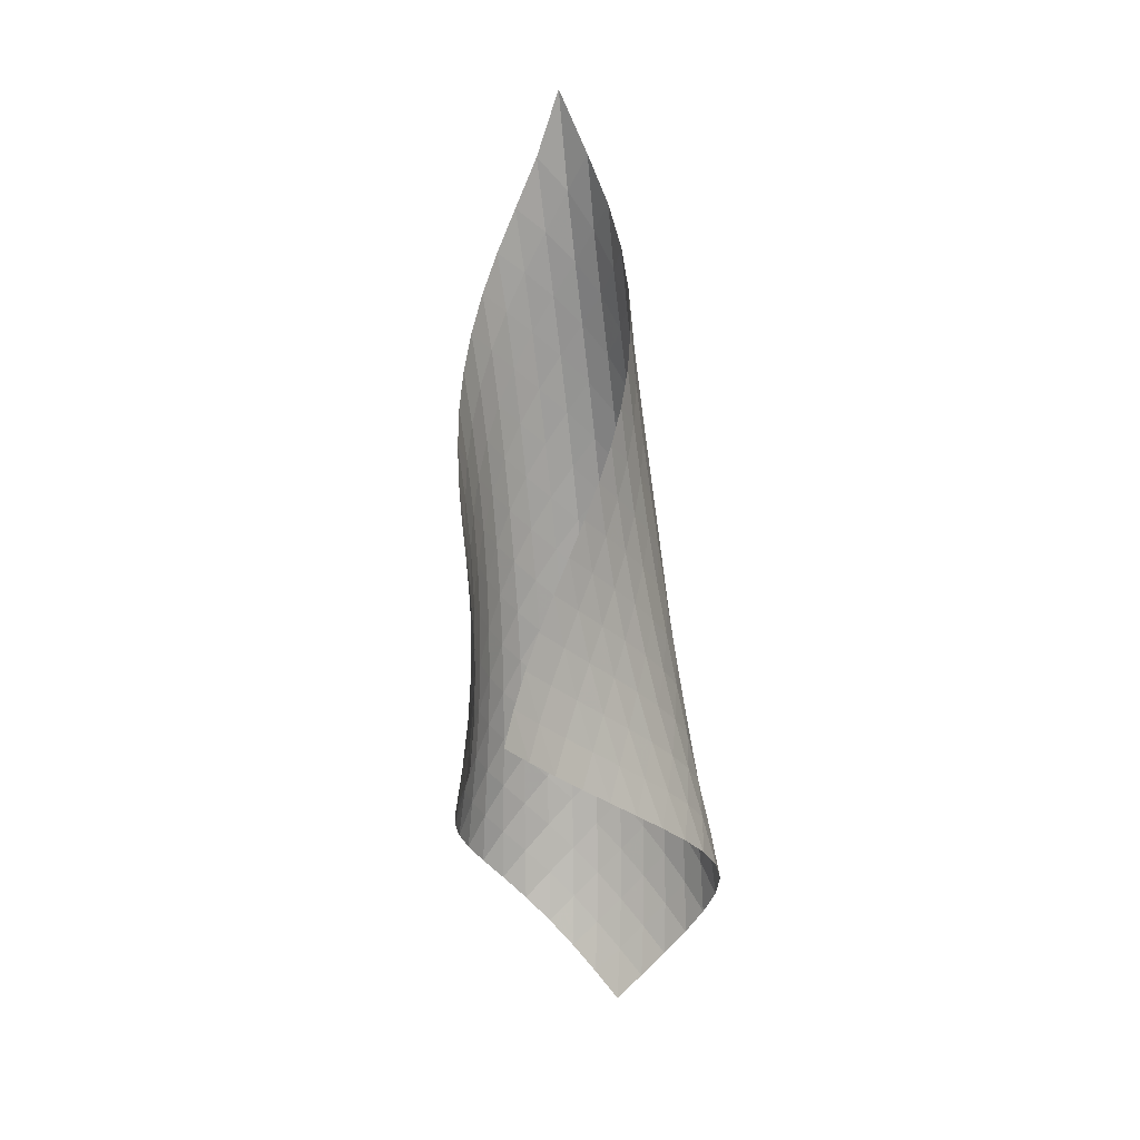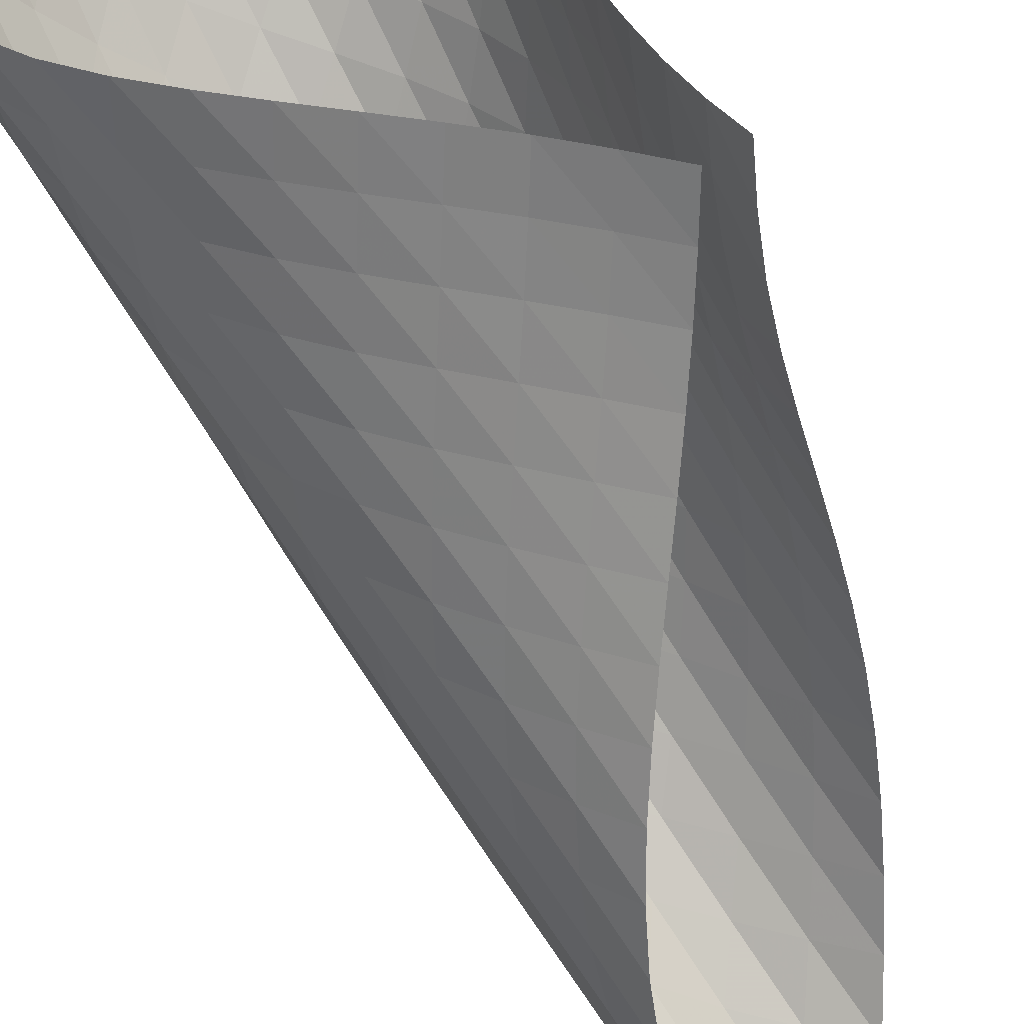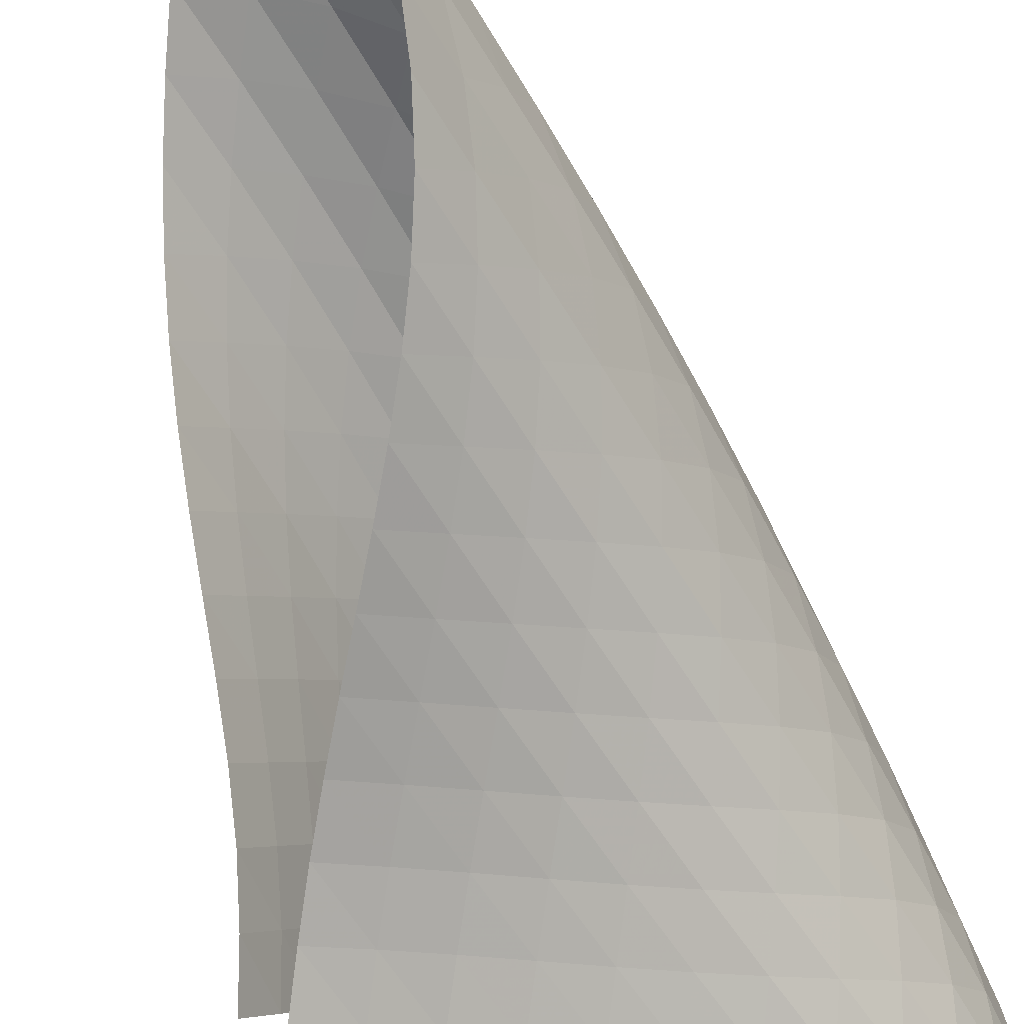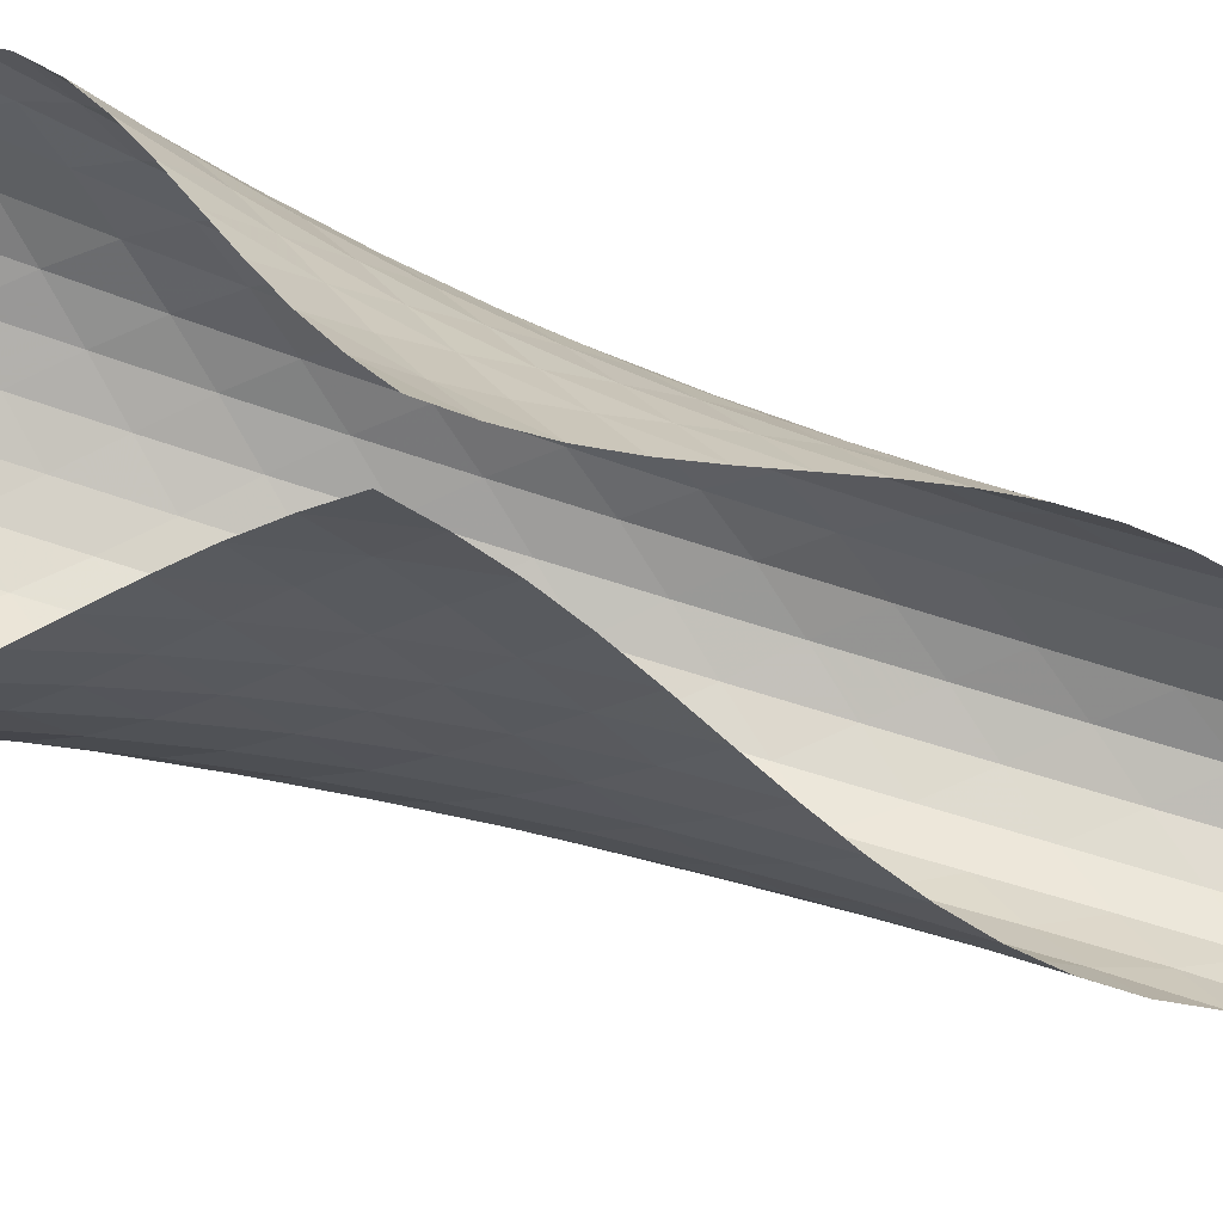
<metadata>
{"format":"obj","ext":"obj","renderer":"f3d","projection":"perspective","resolution":1024,"background":"white","views":[{"elev":3.0,"azim":155.3,"up":"+Y"},{"elev":-75.2,"azim":21.1,"up":"+Z"},{"elev":-70.5,"azim":-165.1,"up":"+Z"},{"elev":-50.5,"azim":66.2,"up":"+Z"}]}
</metadata>
<code>
v -6.509 -0.08557 6.509
v -3.413 -13.54 3.931
v -3.931 -13.54 3.413
v -9.264 -20.48 9.264
v -4.229 -12.81 3.623
v -4.547 -12.08 3.785
v -4.888 -11.34 3.892
v -5.245 -10.6 3.961
v -5.61 -9.858 4.015
v -5.975 -9.114 4.073
v -6.331 -8.364 4.151
v -6.666 -7.603 4.263
v -6.965 -6.826 4.417
v -7.215 -6.03 4.62
v -7.399 -5.21 4.872
v -7.502 -4.36 5.171
v -7.503 -3.471 5.512
v -7.372 -2.52 5.882
v -7.062 -1.449 6.246
v -6.246 -1.449 7.062
v -5.882 -2.52 7.372
v -5.512 -3.471 7.503
v -5.171 -4.36 7.502
v -4.872 -5.21 7.399
v -4.62 -6.03 7.215
v -4.417 -6.826 6.965
v -4.263 -7.603 6.666
v -4.151 -8.364 6.331
v -4.073 -9.114 5.975
v -4.015 -9.858 5.61
v -3.961 -10.6 5.245
v -3.892 -11.34 4.888
v -3.785 -12.08 4.547
v -3.623 -12.81 4.229
v -3.711 -13.9 4.596
v -3.963 -14.25 5.28
v -4.167 -14.6 5.981
v -4.348 -14.95 6.693
v -4.534 -15.3 7.405
v -4.749 -15.65 8.109
v -5.017 -16 8.79
v -5.362 -16.36 9.424
v -5.802 -16.75 9.969
v -6.334 -17.18 10.37
v -6.923 -17.67 10.58
v -7.509 -18.2 10.59
v -8.043 -18.76 10.41
v -8.508 -19.33 10.11
v -8.91 -19.91 9.716
v -9.716 -19.91 8.91
v -10.11 -19.33 8.508
v -10.41 -18.76 8.043
v -10.59 -18.2 7.509
v -10.58 -17.67 6.923
v -10.37 -17.18 6.334
v -9.969 -16.75 5.802
v -9.424 -16.36 5.362
v -8.79 -16 5.017
v -8.109 -15.65 4.749
v -7.405 -15.3 4.534
v -6.693 -14.95 4.348
v -5.981 -14.6 4.167
v -5.28 -14.25 3.963
v -4.596 -13.9 3.711
v -6.898 -2.147 6.898
v -7.378 -2.989 6.594
v -7.669 -3.845 6.227
v -7.8 -4.694 5.854
v -7.801 -5.529 5.504
v -7.696 -6.348 5.193
v -7.508 -7.149 4.928
v -7.254 -7.934 4.714
v -6.954 -8.703 4.547
v -6.622 -9.46 4.42
v -6.274 -10.21 4.323
v -5.919 -10.95 4.242
v -5.568 -11.69 4.159
v -5.226 -12.43 4.054
v -4.901 -13.17 3.906
v -6.594 -2.989 7.378
v -7.227 -3.612 7.227
v -7.701 -4.332 6.926
v -7.993 -5.105 6.552
v -8.123 -5.9 6.166
v -8.118 -6.699 5.801
v -8.005 -7.493 5.477
v -7.81 -8.277 5.2
v -7.553 -9.049 4.972
v -7.254 -9.809 4.79
v -6.929 -10.56 4.644
v -6.592 -11.31 4.522
v -6.251 -12.05 4.41
v -5.916 -12.79 4.289
v -5.591 -13.52 4.143
v -6.227 -3.845 7.669
v -6.926 -4.332 7.701
v -7.548 -4.924 7.548
v -8.019 -5.6 7.242
v -8.312 -6.331 6.856
v -8.441 -7.093 6.454
v -8.433 -7.866 6.072
v -8.316 -8.639 5.73
v -8.118 -9.406 5.437
v -7.863 -10.17 5.191
v -7.571 -10.92 4.987
v -7.257 -11.66 4.814
v -6.934 -12.4 4.659
v -6.611 -13.14 4.507
v -6.293 -13.87 4.346
v -5.854 -4.694 7.8
v -6.552 -5.105 7.993
v -7.242 -5.6 8.019
v -7.853 -6.18 7.853
v -8.318 -6.834 7.536
v -8.611 -7.541 7.139
v -8.743 -8.278 6.721
v -8.736 -9.029 6.321
v -8.623 -9.783 5.959
v -8.431 -10.53 5.643
v -8.185 -11.28 5.372
v -7.905 -12.02 5.137
v -7.607 -12.76 4.929
v -7.302 -13.49 4.734
v -6.997 -14.23 4.542
v -5.504 -5.529 7.801
v -6.166 -5.9 8.123
v -6.856 -6.331 8.312
v -7.536 -6.834 8.318
v -8.135 -7.411 8.135
v -8.594 -8.052 7.808
v -8.888 -8.74 7.401
v -9.025 -9.456 6.968
v -9.028 -10.19 6.549
v -8.926 -10.92 6.163
v -8.748 -11.66 5.819
v -8.518 -12.39 5.514
v -8.257 -13.12 5.242
v -7.98 -13.85 4.993
v -7.695 -14.58 4.757
v -5.193 -6.348 7.696
v -5.801 -6.699 8.118
v -6.454 -7.093 8.441
v -7.139 -7.541 8.611
v -7.808 -8.052 8.594
v -8.395 -8.628 8.395
v -8.847 -9.26 8.058
v -9.143 -9.932 7.641
v -9.29 -10.63 7.195
v -9.308 -11.34 6.755
v -9.226 -12.06 6.342
v -9.07 -12.77 5.964
v -8.866 -13.49 5.621
v -8.631 -14.21 5.306
v -8.377 -14.93 5.015
v -4.928 -7.149 7.508
v -5.477 -7.493 8.005
v -6.072 -7.866 8.433
v -6.721 -8.278 8.743
v -7.401 -8.74 8.888
v -8.058 -9.26 8.847
v -8.632 -9.837 8.632
v -9.077 -10.46 8.285
v -9.376 -11.12 7.859
v -9.536 -11.8 7.399
v -9.578 -12.49 6.938
v -9.524 -13.19 6.496
v -9.401 -13.88 6.082
v -9.229 -14.59 5.696
v -9.024 -15.29 5.339
v -4.714 -7.934 7.254
v -5.2 -8.277 7.81
v -5.73 -8.639 8.316
v -6.321 -9.029 8.736
v -6.968 -9.456 9.025
v -7.641 -9.932 9.143
v -8.285 -10.46 9.077
v -8.844 -11.04 8.844
v -9.281 -11.66 8.486
v -9.586 -12.3 8.052
v -9.765 -12.97 7.58
v -9.836 -13.64 7.099
v -9.821 -14.31 6.627
v -9.739 -14.99 6.175
v -9.605 -15.67 5.749
v -4.547 -8.703 6.954
v -4.972 -9.049 7.553
v -5.437 -9.406 8.118
v -5.959 -9.783 8.623
v -6.549 -10.19 9.028
v -7.195 -10.63 9.29
v -7.859 -11.12 9.376
v -8.486 -11.66 9.281
v -9.029 -12.24 9.029
v -9.458 -12.85 8.66
v -9.77 -13.49 8.218
v -9.973 -14.13 7.736
v -10.08 -14.78 7.237
v -10.11 -15.43 6.739
v -10.07 -16.08 6.255
v -4.42 -9.46 6.622
v -4.79 -9.809 7.254
v -5.191 -10.17 7.863
v -5.643 -10.53 8.431
v -6.163 -10.92 8.926
v -6.755 -11.34 9.308
v -7.399 -11.8 9.536
v -8.052 -12.3 9.586
v -8.66 -12.85 9.458
v -9.184 -13.44 9.184
v -9.606 -14.05 8.804
v -9.927 -14.67 8.355
v -10.16 -15.29 7.866
v -10.3 -15.92 7.355
v -10.38 -16.55 6.838
v -4.323 -10.21 6.274
v -4.644 -10.56 6.929
v -4.987 -10.92 7.571
v -5.372 -11.28 8.185
v -5.819 -11.66 8.748
v -6.342 -12.06 9.226
v -6.938 -12.49 9.578
v -7.58 -12.97 9.765
v -8.218 -13.49 9.77
v -8.804 -14.05 9.606
v -9.308 -14.63 9.308
v -9.721 -15.23 8.916
v -10.05 -15.84 8.462
v -10.3 -16.45 7.968
v -10.48 -17.06 7.451
v -4.242 -10.95 5.919
v -4.522 -11.31 6.592
v -4.814 -11.66 7.257
v -5.137 -12.02 7.905
v -5.514 -12.39 8.518
v -5.964 -12.77 9.07
v -6.496 -13.19 9.524
v -7.099 -13.64 9.836
v -7.736 -14.13 9.973
v -8.355 -14.67 9.927
v -8.916 -15.23 9.721
v -9.396 -15.82 9.396
v -9.798 -16.42 8.99
v -10.13 -17.01 8.53
v -10.39 -17.61 8.033
v -4.159 -11.69 5.568
v -4.41 -12.05 6.251
v -4.659 -12.4 6.934
v -4.929 -12.76 7.607
v -5.242 -13.12 8.257
v -5.621 -13.49 8.866
v -6.082 -13.88 9.401
v -6.627 -14.31 9.821
v -7.237 -14.78 10.08
v -7.866 -15.29 10.16
v -8.462 -15.84 10.05
v -8.99 -16.42 9.798
v -9.443 -17 9.443
v -9.826 -17.59 9.02
v -10.15 -18.18 8.55
v -4.054 -12.43 5.226
v -4.289 -12.79 5.916
v -4.507 -13.14 6.611
v -4.734 -13.49 7.302
v -4.993 -13.85 7.98
v -5.306 -14.21 8.631
v -5.696 -14.59 9.229
v -6.175 -14.99 9.739
v -6.739 -15.43 10.11
v -7.355 -15.92 10.3
v -7.968 -16.45 10.3
v -8.53 -17.01 10.13
v -9.02 -17.59 9.826
v -9.438 -18.18 9.438
v -9.798 -18.76 8.994
v -3.906 -13.17 4.901
v -4.143 -13.52 5.591
v -4.346 -13.87 6.293
v -4.542 -14.23 6.997
v -4.757 -14.58 7.695
v -5.015 -14.93 8.377
v -5.339 -15.29 9.024
v -5.749 -15.67 9.605
v -6.255 -16.08 10.07
v -6.838 -16.55 10.38
v -7.451 -17.06 10.48
v -8.033 -17.61 10.39
v -8.55 -18.18 10.15
v -8.994 -18.76 9.798
v -9.377 -19.34 9.377
f 289 49 4
f 289 4 50
f 5 79 64
f 5 64 3
f 79 94 63
f 79 63 64
f 94 109 62
f 94 62 63
f 109 124 61
f 109 61 62
f 124 139 60
f 124 60 61
f 139 154 59
f 139 59 60
f 154 169 58
f 154 58 59
f 169 184 57
f 169 57 58
f 184 199 56
f 184 56 57
f 199 214 55
f 199 55 56
f 214 229 54
f 214 54 55
f 229 244 53
f 229 53 54
f 244 259 52
f 244 52 53
f 259 274 51
f 259 51 52
f 274 289 50
f 274 50 51
f 1 20 65
f 1 65 19
f 19 65 66
f 19 66 18
f 18 66 67
f 18 67 17
f 17 67 68
f 17 68 16
f 16 68 69
f 16 69 15
f 15 69 70
f 15 70 14
f 14 70 71
f 14 71 13
f 13 71 72
f 13 72 12
f 12 72 73
f 12 73 11
f 11 73 74
f 11 74 10
f 10 74 75
f 10 75 9
f 9 75 76
f 9 76 8
f 8 76 77
f 8 77 7
f 7 77 78
f 7 78 6
f 6 78 79
f 6 79 5
f 20 21 80
f 20 80 65
f 65 80 81
f 65 81 66
f 66 81 82
f 66 82 67
f 67 82 83
f 67 83 68
f 68 83 84
f 68 84 69
f 69 84 85
f 69 85 70
f 70 85 86
f 70 86 71
f 71 86 87
f 71 87 72
f 72 87 88
f 72 88 73
f 73 88 89
f 73 89 74
f 74 89 90
f 74 90 75
f 75 90 91
f 75 91 76
f 76 91 92
f 76 92 77
f 77 92 93
f 77 93 78
f 78 93 94
f 78 94 79
f 21 22 95
f 21 95 80
f 80 95 96
f 80 96 81
f 81 96 97
f 81 97 82
f 82 97 98
f 82 98 83
f 83 98 99
f 83 99 84
f 84 99 100
f 84 100 85
f 85 100 101
f 85 101 86
f 86 101 102
f 86 102 87
f 87 102 103
f 87 103 88
f 88 103 104
f 88 104 89
f 89 104 105
f 89 105 90
f 90 105 106
f 90 106 91
f 91 106 107
f 91 107 92
f 92 107 108
f 92 108 93
f 93 108 109
f 93 109 94
f 22 23 110
f 22 110 95
f 95 110 111
f 95 111 96
f 96 111 112
f 96 112 97
f 97 112 113
f 97 113 98
f 98 113 114
f 98 114 99
f 99 114 115
f 99 115 100
f 100 115 116
f 100 116 101
f 101 116 117
f 101 117 102
f 102 117 118
f 102 118 103
f 103 118 119
f 103 119 104
f 104 119 120
f 104 120 105
f 105 120 121
f 105 121 106
f 106 121 122
f 106 122 107
f 107 122 123
f 107 123 108
f 108 123 124
f 108 124 109
f 23 24 125
f 23 125 110
f 110 125 126
f 110 126 111
f 111 126 127
f 111 127 112
f 112 127 128
f 112 128 113
f 113 128 129
f 113 129 114
f 114 129 130
f 114 130 115
f 115 130 131
f 115 131 116
f 116 131 132
f 116 132 117
f 117 132 133
f 117 133 118
f 118 133 134
f 118 134 119
f 119 134 135
f 119 135 120
f 120 135 136
f 120 136 121
f 121 136 137
f 121 137 122
f 122 137 138
f 122 138 123
f 123 138 139
f 123 139 124
f 24 25 140
f 24 140 125
f 125 140 141
f 125 141 126
f 126 141 142
f 126 142 127
f 127 142 143
f 127 143 128
f 128 143 144
f 128 144 129
f 129 144 145
f 129 145 130
f 130 145 146
f 130 146 131
f 131 146 147
f 131 147 132
f 132 147 148
f 132 148 133
f 133 148 149
f 133 149 134
f 134 149 150
f 134 150 135
f 135 150 151
f 135 151 136
f 136 151 152
f 136 152 137
f 137 152 153
f 137 153 138
f 138 153 154
f 138 154 139
f 25 26 155
f 25 155 140
f 140 155 156
f 140 156 141
f 141 156 157
f 141 157 142
f 142 157 158
f 142 158 143
f 143 158 159
f 143 159 144
f 144 159 160
f 144 160 145
f 145 160 161
f 145 161 146
f 146 161 162
f 146 162 147
f 147 162 163
f 147 163 148
f 148 163 164
f 148 164 149
f 149 164 165
f 149 165 150
f 150 165 166
f 150 166 151
f 151 166 167
f 151 167 152
f 152 167 168
f 152 168 153
f 153 168 169
f 153 169 154
f 26 27 170
f 26 170 155
f 155 170 171
f 155 171 156
f 156 171 172
f 156 172 157
f 157 172 173
f 157 173 158
f 158 173 174
f 158 174 159
f 159 174 175
f 159 175 160
f 160 175 176
f 160 176 161
f 161 176 177
f 161 177 162
f 162 177 178
f 162 178 163
f 163 178 179
f 163 179 164
f 164 179 180
f 164 180 165
f 165 180 181
f 165 181 166
f 166 181 182
f 166 182 167
f 167 182 183
f 167 183 168
f 168 183 184
f 168 184 169
f 27 28 185
f 27 185 170
f 170 185 186
f 170 186 171
f 171 186 187
f 171 187 172
f 172 187 188
f 172 188 173
f 173 188 189
f 173 189 174
f 174 189 190
f 174 190 175
f 175 190 191
f 175 191 176
f 176 191 192
f 176 192 177
f 177 192 193
f 177 193 178
f 178 193 194
f 178 194 179
f 179 194 195
f 179 195 180
f 180 195 196
f 180 196 181
f 181 196 197
f 181 197 182
f 182 197 198
f 182 198 183
f 183 198 199
f 183 199 184
f 28 29 200
f 28 200 185
f 185 200 201
f 185 201 186
f 186 201 202
f 186 202 187
f 187 202 203
f 187 203 188
f 188 203 204
f 188 204 189
f 189 204 205
f 189 205 190
f 190 205 206
f 190 206 191
f 191 206 207
f 191 207 192
f 192 207 208
f 192 208 193
f 193 208 209
f 193 209 194
f 194 209 210
f 194 210 195
f 195 210 211
f 195 211 196
f 196 211 212
f 196 212 197
f 197 212 213
f 197 213 198
f 198 213 214
f 198 214 199
f 29 30 215
f 29 215 200
f 200 215 216
f 200 216 201
f 201 216 217
f 201 217 202
f 202 217 218
f 202 218 203
f 203 218 219
f 203 219 204
f 204 219 220
f 204 220 205
f 205 220 221
f 205 221 206
f 206 221 222
f 206 222 207
f 207 222 223
f 207 223 208
f 208 223 224
f 208 224 209
f 209 224 225
f 209 225 210
f 210 225 226
f 210 226 211
f 211 226 227
f 211 227 212
f 212 227 228
f 212 228 213
f 213 228 229
f 213 229 214
f 30 31 230
f 30 230 215
f 215 230 231
f 215 231 216
f 216 231 232
f 216 232 217
f 217 232 233
f 217 233 218
f 218 233 234
f 218 234 219
f 219 234 235
f 219 235 220
f 220 235 236
f 220 236 221
f 221 236 237
f 221 237 222
f 222 237 238
f 222 238 223
f 223 238 239
f 223 239 224
f 224 239 240
f 224 240 225
f 225 240 241
f 225 241 226
f 226 241 242
f 226 242 227
f 227 242 243
f 227 243 228
f 228 243 244
f 228 244 229
f 31 32 245
f 31 245 230
f 230 245 246
f 230 246 231
f 231 246 247
f 231 247 232
f 232 247 248
f 232 248 233
f 233 248 249
f 233 249 234
f 234 249 250
f 234 250 235
f 235 250 251
f 235 251 236
f 236 251 252
f 236 252 237
f 237 252 253
f 237 253 238
f 238 253 254
f 238 254 239
f 239 254 255
f 239 255 240
f 240 255 256
f 240 256 241
f 241 256 257
f 241 257 242
f 242 257 258
f 242 258 243
f 243 258 259
f 243 259 244
f 32 33 260
f 32 260 245
f 245 260 261
f 245 261 246
f 246 261 262
f 246 262 247
f 247 262 263
f 247 263 248
f 248 263 264
f 248 264 249
f 249 264 265
f 249 265 250
f 250 265 266
f 250 266 251
f 251 266 267
f 251 267 252
f 252 267 268
f 252 268 253
f 253 268 269
f 253 269 254
f 254 269 270
f 254 270 255
f 255 270 271
f 255 271 256
f 256 271 272
f 256 272 257
f 257 272 273
f 257 273 258
f 258 273 274
f 258 274 259
f 33 34 275
f 33 275 260
f 260 275 276
f 260 276 261
f 261 276 277
f 261 277 262
f 262 277 278
f 262 278 263
f 263 278 279
f 263 279 264
f 264 279 280
f 264 280 265
f 265 280 281
f 265 281 266
f 266 281 282
f 266 282 267
f 267 282 283
f 267 283 268
f 268 283 284
f 268 284 269
f 269 284 285
f 269 285 270
f 270 285 286
f 270 286 271
f 271 286 287
f 271 287 272
f 272 287 288
f 272 288 273
f 273 288 289
f 273 289 274
f 34 2 35
f 34 35 275
f 275 35 36
f 275 36 276
f 276 36 37
f 276 37 277
f 277 37 38
f 277 38 278
f 278 38 39
f 278 39 279
f 279 39 40
f 279 40 280
f 280 40 41
f 280 41 281
f 281 41 42
f 281 42 282
f 282 42 43
f 282 43 283
f 283 43 44
f 283 44 284
f 284 44 45
f 284 45 285
f 285 45 46
f 285 46 286
f 286 46 47
f 286 47 287
f 287 47 48
f 287 48 288
f 288 48 49
f 288 49 289

</code>
